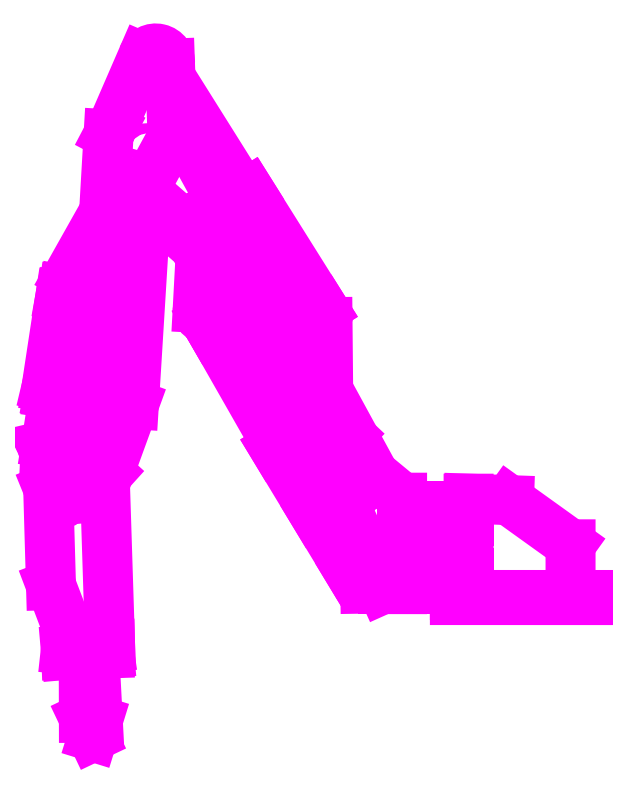
<metadata>
{"format":"dxf","ext":"dxf","renderer":"ezdxf+matplotlib","layout":"modelspace","background":"white","min_lineweight":24,"dpi":150}
</metadata>
<code>
0
SECTION
2
ENTITIES
0
CIRCLE
8
MECHEQUIP
10
-6.456
20
-2.922
30
0
40
0.2179
0
CIRCLE
8
MECHEQUIP
10
-6.456
20
-2.922
30
0
40
0.01536
0
CIRCLE
8
MECHEQUIP
10
-4.922
20
-2.384
30
0
40
0.2307
0
CIRCLE
8
MECHEQUIP
10
-4.922
20
-2.384
30
0
40
0.02817
0
LINE
8
MECHEQUIP
10
-4.868
20
-11.97
30
0
11
-5.01
21
-9.246
31
0
0
LINE
8
MECHEQUIP
10
-5.073
20
-12.63
30
0
11
-4.868
21
-11.97
31
0
0
LINE
8
MECHEQUIP
10
-5.436
20
-11.86
30
0
11
-5.073
21
-12.63
31
0
0
LINE
8
MECHEQUIP
10
-5.443
20
-9.26
30
0
11
-5.436
21
-11.86
31
0
0
LINE
8
MECHEQUIP
10
-4.425
20
-9.034
30
0
11
-4.538
21
-9.051
31
0
0
LINE
8
MECHEQUIP
10
-4.407
20
-9.226
30
0
11
-4.425
21
-9.034
31
0
0
LINE
8
MECHEQUIP
10
-6.156
20
-9.285
30
0
11
-4.407
21
-9.226
31
0
0
LINE
8
MECHEQUIP
10
-6.174
20
-9.076
30
0
11
-6.156
21
-9.285
31
0
0
LINE
8
MECHEQUIP
10
-5.914
20
-9.104
30
0
11
-6.174
21
-9.076
31
0
0
LINE
8
MECHEQUIP
10
-6.361
20
-2.792
30
0
11
-6.522
21
-2.843
31
0
0
LINE
8
MECHEQUIP
10
-6.343
20
-2.968
30
0
11
-6.361
21
-2.792
31
0
0
LINE
8
MECHEQUIP
10
-6.553
20
-3.02
30
0
11
-6.343
21
-2.968
31
0
0
LINE
8
MECHEQUIP
10
-6.603
20
-2.86
30
0
11
-6.553
21
-3.02
31
0
0
LINE
8
MECHEQUIP
10
-4.583
20
-2.027
30
0
11
-4.413
21
-1.839
31
0
0
LINE
8
MECHEQUIP
10
-4.366
20
-8.851
30
0
11
-4.59
21
-1.809
31
0
0
LINE
8
MECHEQUIP
10
-5.851
20
-8.889
30
0
11
-4.366
21
-8.851
31
0
0
LINE
8
MECHEQUIP
10
-6.782
20
-6.434
30
0
11
-5.851
21
-8.889
31
0
0
LINE
8
MECHEQUIP
10
-6.896
20
-2.482
30
0
11
-6.782
21
-6.434
31
0
0
LINE
8
MECHEQUIP
10
-5.204
20
-1.793
30
0
11
-6.896
21
-2.482
31
0
0
LINE
8
MECHEQUIP
10
-4.59
20
-1.809
30
0
11
-5.204
21
-1.793
31
0
0
LINE
8
MECHEQUIP
10
14.47
20
-4.765
30
0
11
14.47
21
-6.837
31
0
0
LINE
8
MECHEQUIP
10
15.17
20
-7.045
30
0
11
15.17
21
-6.837
31
0
0
LINE
8
MECHEQUIP
10
9.737
20
-7.044
30
0
11
9.737
21
-6.836
31
0
0
LINE
8
MECHEQUIP
10
5.809
20
-6.003
30
0
11
6.356
21
-5.673
31
0
0
LINE
8
MECHEQUIP
10
5.416
20
-5.878
30
0
11
6.088
21
-5.471
31
0
0
LINE
8
MECHEQUIP
10
3.994
20
-3.526
30
0
11
4.666
21
-3.12
31
0
0
LINE
8
MECHEQUIP
10
7.576
20
-5.551
30
0
11
7.575
21
-6.597
31
0
0
LINE
8
MECHEQUIP
10
7.577
20
-2.857
30
0
11
7.576
21
-4.335
31
0
0
LINE
8
MECHEQUIP
10
10.3
20
-2.898
30
0
11
10.3
21
-6.835
31
0
0
LINE
8
MECHEQUIP
10
15.17
20
-6.837
30
0
11
9.737
21
-6.836
31
0
0
LINE
8
MECHEQUIP
10
8.673
20
-3.461
30
0
11
8.673
21
-3.177
31
0
0
LINE
8
MECHEQUIP
10
7.577
20
-3.177
30
0
11
8.673
21
-3.177
31
0
0
LINE
8
MECHEQUIP
10
7.576
20
-3.461
30
0
11
8.673
21
-3.461
31
0
0
LINE
8
MECHEQUIP
10
8.024
20
-3.825
30
0
11
8.024
21
-3.542
31
0
0
LINE
8
MECHEQUIP
10
8.024
20
-3.542
30
0
11
10.3
21
-3.542
31
0
0
LINE
8
MECHEQUIP
10
8.024
20
-3.825
30
0
11
10.3
21
-3.825
31
0
0
LINE
8
MECHEQUIP
10
8.694
20
-4.19
30
0
11
8.694
21
-3.906
31
0
0
LINE
8
MECHEQUIP
10
7.576
20
-3.906
30
0
11
8.694
21
-3.906
31
0
0
LINE
8
MECHEQUIP
10
7.577
20
-4.19
30
0
11
8.694
21
-4.19
31
0
0
LINE
8
MECHEQUIP
10
8.823
20
-5.868
30
0
11
8.823
21
-5.585
31
0
0
LINE
8
MECHEQUIP
10
7.576
20
-5.585
30
0
11
8.823
21
-5.585
31
0
0
LINE
8
MECHEQUIP
10
7.576
20
-5.868
30
0
11
8.823
21
-5.868
31
0
0
LINE
8
MECHEQUIP
10
8.174
20
-6.233
30
0
11
8.174
21
-5.949
31
0
0
LINE
8
MECHEQUIP
10
8.174
20
-5.949
30
0
11
10.3
21
-5.949
31
0
0
LINE
8
MECHEQUIP
10
8.174
20
-6.233
30
0
11
10.3
21
-6.233
31
0
0
LINE
8
MECHEQUIP
10
8.844
20
-6.597
30
0
11
8.844
21
-6.314
31
0
0
LINE
8
MECHEQUIP
10
7.576
20
-6.314
30
0
11
8.844
21
-6.314
31
0
0
LINE
8
MECHEQUIP
10
6.799
20
-6.597
30
0
11
8.844
21
-6.597
31
0
0
LINE
8
MECHEQUIP
10
6.071
20
-6.576
30
0
11
6.769
21
-6.565
31
0
0
CIRCLE
8
MECHEQUIP
10
6.051
20
-6.249
30
0
40
0.2544
0
CIRCLE
8
MECHEQUIP
10
6.051
20
-6.249
30
0
40
0.05193
0
CIRCLE
8
MECHEQUIP
10
5.627
20
-2.435
30
0
40
0.2346
0
CIRCLE
8
MECHEQUIP
10
5.627
20
-2.435
30
0
40
0.03214
0
LINE
8
MECHEQUIP
10
15.17
20
-7.045
30
0
11
9.737
21
-7.044
31
0
0
LINE
8
MECHEQUIP
10
11.95
20
-2.957
30
0
11
14.47
21
-4.765
31
0
0
LINE
8
MECHEQUIP
10
10.3
20
-2.898
30
0
11
11.95
21
-2.957
31
0
0
LINE
8
MECHEQUIP
10
7.124
20
-4.92
30
0
11
7.589
21
-4.335
31
0
0
LINE
8
MECHEQUIP
10
7.11
20
-5.082
30
0
11
7.124
21
-4.92
31
0
0
LINE
8
MECHEQUIP
10
7.208
20
-5.321
30
0
11
7.11
21
-5.082
31
0
0
LINE
8
MECHEQUIP
10
7.576
20
-5.551
30
0
11
7.208
21
-5.321
31
0
0
LINE
8
MECHEQUIP
10
4.98
20
-2.573
30
0
11
6.783
21
-6.597
31
0
0
LINE
8
MECHEQUIP
10
4.979
20
-2.332
30
0
11
4.98
21
-2.573
31
0
0
LINE
8
MECHEQUIP
10
5.073
20
-2.073
30
0
11
4.979
21
-2.332
31
0
0
LINE
8
MECHEQUIP
10
4.92
20
-3.072
30
0
11
5.222
21
-3.113
31
0
0
LINE
8
MECHEQUIP
10
-6.654
20
1.382
30
0
11
-6.968
21
-0.6226
31
0
0
LINE
8
MECHEQUIP
10
-6.459
20
1.347
30
0
11
-6.765
21
-0.5983
31
0
0
LINE
8
MECHEQUIP
10
-6.877
20
1.423
30
0
11
-6.115
21
1.284
31
0
0
LINE
8
MECHEQUIP
10
2.359
20
-0.8243
30
0
11
3.031
21
-0.4177
31
0
0
LINE
8
MECHEQUIP
10
1.346
20
9.669
30
0
11
4.361
21
4.864
31
0
0
LINE
8
MECHEQUIP
10
0.5835
20
9.191
30
0
11
3.598
21
4.386
31
0
0
LINE
8
MECHEQUIP
10
-1.895
20
14.33
30
0
11
1.12
21
9.527
31
0
0
LINE
8
MECHEQUIP
10
-1.852
20
13.54
30
0
11
0.7917
21
9.322
31
0
0
LINE
8
MECHEQUIP
10
3.598
20
4.386
30
0
11
4.361
21
4.864
31
0
0
LINE
8
MECHEQUIP
10
0.5835
20
9.191
30
0
11
1.347
21
9.669
31
0
0
LINE
8
MECHEQUIP
10
0.1501
20
4.172
30
0
11
-0.2079
21
3.963
31
0
0
LINE
8
MECHEQUIP
10
0.1226
20
4.219
30
0
11
-0.2354
21
4.01
31
0
0
CIRCLE
8
MECHEQUIP
10
-2.499
20
14.93
30
0
40
0.2994
0
CIRCLE
8
MECHEQUIP
10
-2.499
20
14.93
30
0
40
0.09689
0
LINE
8
MECHEQUIP
10
-6.392
20
5.395
30
0
11
-6.306
21
5.38
31
0
0
LINE
8
MECHEQUIP
10
3.796
20
-0.996
30
0
11
3.397
21
0.9302
31
0
0
CIRCLE
8
MECHEQUIP
10
-2.809
20
11.23
30
0
40
0.2032
0
CIRCLE
8
MECHEQUIP
10
-2.809
20
11.23
30
0
40
0.000707
0
CIRCLE
8
MECHEQUIP
10
-6.897
20
-0.7903
30
0
40
0.1818
0
LINE
8
MECHEQUIP
10
-6.961
20
1.674
30
0
11
-6.831
21
1.643
31
0
0
LINE
8
MECHEQUIP
10
-6.395
20
5.396
30
0
11
-6.961
21
1.674
31
0
0
LINE
8
MECHEQUIP
10
2.478
20
5.348
30
0
11
6.435
21
-1.913
31
0
0
LINE
8
MECHEQUIP
10
2.375
20
5.29
30
0
11
2.478
21
5.348
31
0
0
LINE
8
MECHEQUIP
10
2.357
20
-0.8251
30
0
11
5.417
21
-5.878
31
0
0
LINE
8
MECHEQUIP
10
3.03
20
-0.4322
30
0
11
6.098
21
-5.464
31
0
0
LINE
8
MECHEQUIP
10
2.888
20
-0.5149
30
0
11
-0.01429
21
4.453
31
0
0
LINE
8
MECHEQUIP
10
-0.4574
20
4.401
30
0
11
2.468
21
-0.7295
31
0
0
LINE
8
MECHEQUIP
10
0.08939
20
4.532
30
0
11
0.466
21
4.944
31
0
0
LINE
8
MECHEQUIP
10
-0.6671
20
6.983
30
0
11
-0.7789
21
4.904
31
0
0
CIRCLE
8
MECHEQUIP
10
4.235
20
4.33
30
0
40
0.2539
0
CIRCLE
8
MECHEQUIP
10
4.235
20
4.33
30
0
40
0.05141
0
CIRCLE
8
MECHEQUIP
10
-0.335
20
4.751
30
0
40
0.1976
0
CIRCLE
8
MECHEQUIP
10
-5.824
20
6.074
30
0
40
0.2049
0
CIRCLE
8
MECHEQUIP
10
-5.824
20
6.074
30
0
40
0.00236
0
LINE
8
MECHEQUIP
10
4.528
20
4.323
30
0
11
4.555
21
1.488
31
0
0
LINE
8
MECHEQUIP
10
3.23
20
3.942
30
0
11
4.044
21
4.553
31
0
0
LINE
8
MECHEQUIP
10
3.851
20
1.189
30
0
11
5.418
21
-0.2848
31
0
0
LINE
8
MECHEQUIP
10
-1.171
20
11.72
30
0
11
6.241
21
-1.752
31
0
0
LINE
8
MECHEQUIP
10
7.577
20
-2.857
30
0
11
6.073
21
-1.615
31
0
0
LINE
8
MECHEQUIP
10
6.073
20
-1.615
30
0
11
5.073
21
-2.073
31
0
0
LINE
8
MECHEQUIP
10
3.849
20
-1.079
30
0
11
4.92
21
-3.072
31
0
0
LINE
8
MECHEQUIP
10
-0.7295
20
7.084
30
0
11
3.849
21
-1.079
31
0
0
LINE
8
MECHEQUIP
10
-1.389
20
8.36
30
0
11
-0.7295
21
7.084
31
0
0
LINE
8
MECHEQUIP
10
-2.851
20
9.643
30
0
11
-1.389
21
8.36
31
0
0
LINE
8
MECHEQUIP
10
0.7398
20
5.982
30
0
11
-0.8907
21
7.405
31
0
0
LINE
8
MECHEQUIP
10
0.8233
20
8.089
30
0
11
1.074
21
6.194
31
0
0
LINE
8
MECHEQUIP
10
-1.831
20
11.86
30
0
11
-1.171
21
11.72
31
0
0
LINE
8
MECHEQUIP
10
-6.79
20
-1.011
30
0
11
-6.408
21
-2.283
31
0
0
LINE
8
MECHEQUIP
10
-7.138
20
-0.7522
30
0
11
-6.745
21
-2.421
31
0
0
LINE
8
MECHEQUIP
10
-7.009
20
-1.001
30
0
11
-4.856
21
-1.104
31
0
0
LINE
8
MECHEQUIP
10
-7.124
20
-0.7457
30
0
11
-7.009
21
-1.001
31
0
0
LINE
8
MECHEQUIP
10
-6.817
20
-0.5967
30
0
11
-7.138
21
-0.7522
31
0
0
LINE
8
MECHEQUIP
10
-4.856
20
-0.6631
30
0
11
-6.817
21
-0.5967
31
0
0
LINE
8
MECHEQUIP
10
-4.741
20
-0.8704
30
0
11
-4.856
21
-0.6631
31
0
0
LINE
8
MECHEQUIP
10
-4.856
20
-1.104
30
0
11
-4.741
21
-0.8704
31
0
0
LINE
8
MECHEQUIP
10
-6.877
20
1.423
30
0
11
-6.265
21
5.639
31
0
0
LINE
8
MECHEQUIP
10
-5.456
20
5.49
30
0
11
-6.115
21
1.284
31
0
0
LINE
8
MECHEQUIP
10
-6.265
20
5.639
30
0
11
-5.456
21
5.49
31
0
0
LINE
8
MECHEQUIP
10
-5.831
20
5.781
30
0
11
-4.792
21
5.87
31
0
0
LINE
8
MECHEQUIP
10
-4.628
20
8.799
30
0
11
-6.071
21
6.233
31
0
0
LINE
8
MECHEQUIP
10
-1.809
20
11.9
30
0
11
-1.915
21
14.9
31
0
0
LINE
8
MECHEQUIP
10
-2.834
20
10.01
30
0
11
-1.809
21
11.9
31
0
0
LINE
8
MECHEQUIP
10
-3.392
20
0.9626
30
0
11
-2.834
21
10.01
31
0
0
LINE
8
MECHEQUIP
10
-4.413
20
-1.839
30
0
11
-3.392
21
0.9626
31
0
0
LINE
8
MECHEQUIP
10
-5.17
20
-1.088
30
0
11
-5.204
21
-1.809
31
0
0
LINE
8
MECHEQUIP
10
-4.425
20
12.01
30
0
11
-5.159
21
-0.6526
31
0
0
LINE
8
MECHEQUIP
10
-4.297
20
12.25
30
0
11
-4.425
21
12.01
31
0
0
LINE
8
MECHEQUIP
10
-3.037
20
15.15
30
0
11
-4.297
21
12.25
31
0
0
ARC
8
MECHEQUIP
10
3.674
20
0.9707
30
0
40
0.2807
50
51.08
51
188.3
0
ARC
8
MECHEQUIP
10
0.8791
20
6.132
30
0
40
0.2044
50
227
51
17.5
0
ARC
8
MECHEQUIP
10
-5.824
20
6.074
30
0
40
0.2934
50
147.3
51
268.7
0
ARC
8
MECHEQUIP
10
-2.499
20
14.93
30
0
40
0.5839
50
356.8
51
157.4
0
ARC
8
MECHEQUIP
10
-0.2783
20
4.873
30
0
40
0.5011
50
176.3
51
317.2
0
ARC
8
MECHEQUIP
10
4.235
20
4.33
30
0
40
0.2931
50
358.8
51
130.6
0
ARC
8
MECHEQUIP
10
6.05
20
-6.239
30
0
40
0.3374
50
135.6
51
273.6
0
ENDSEC
0
EOF

</code>
